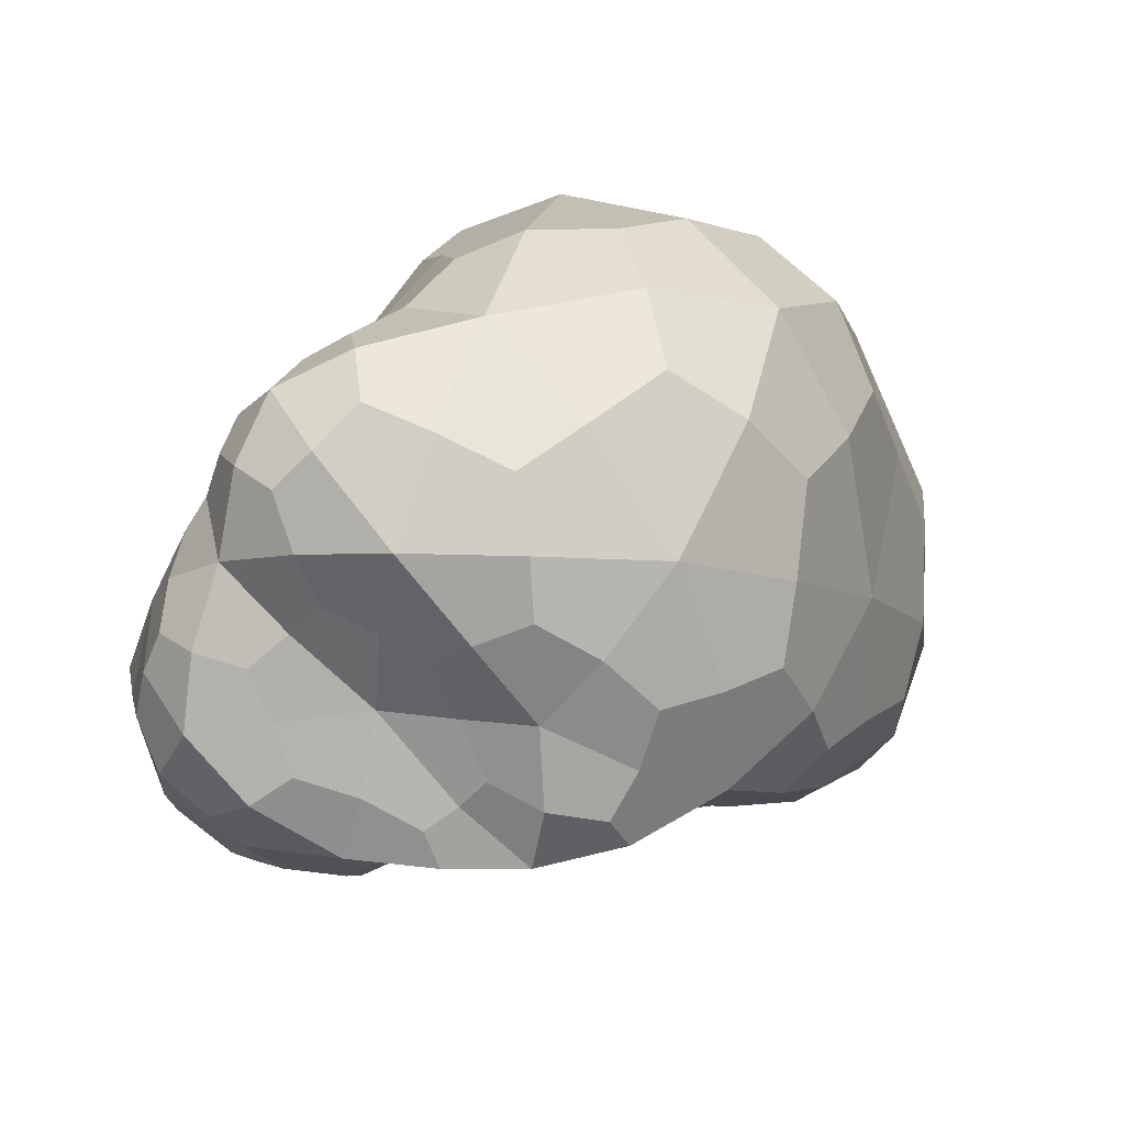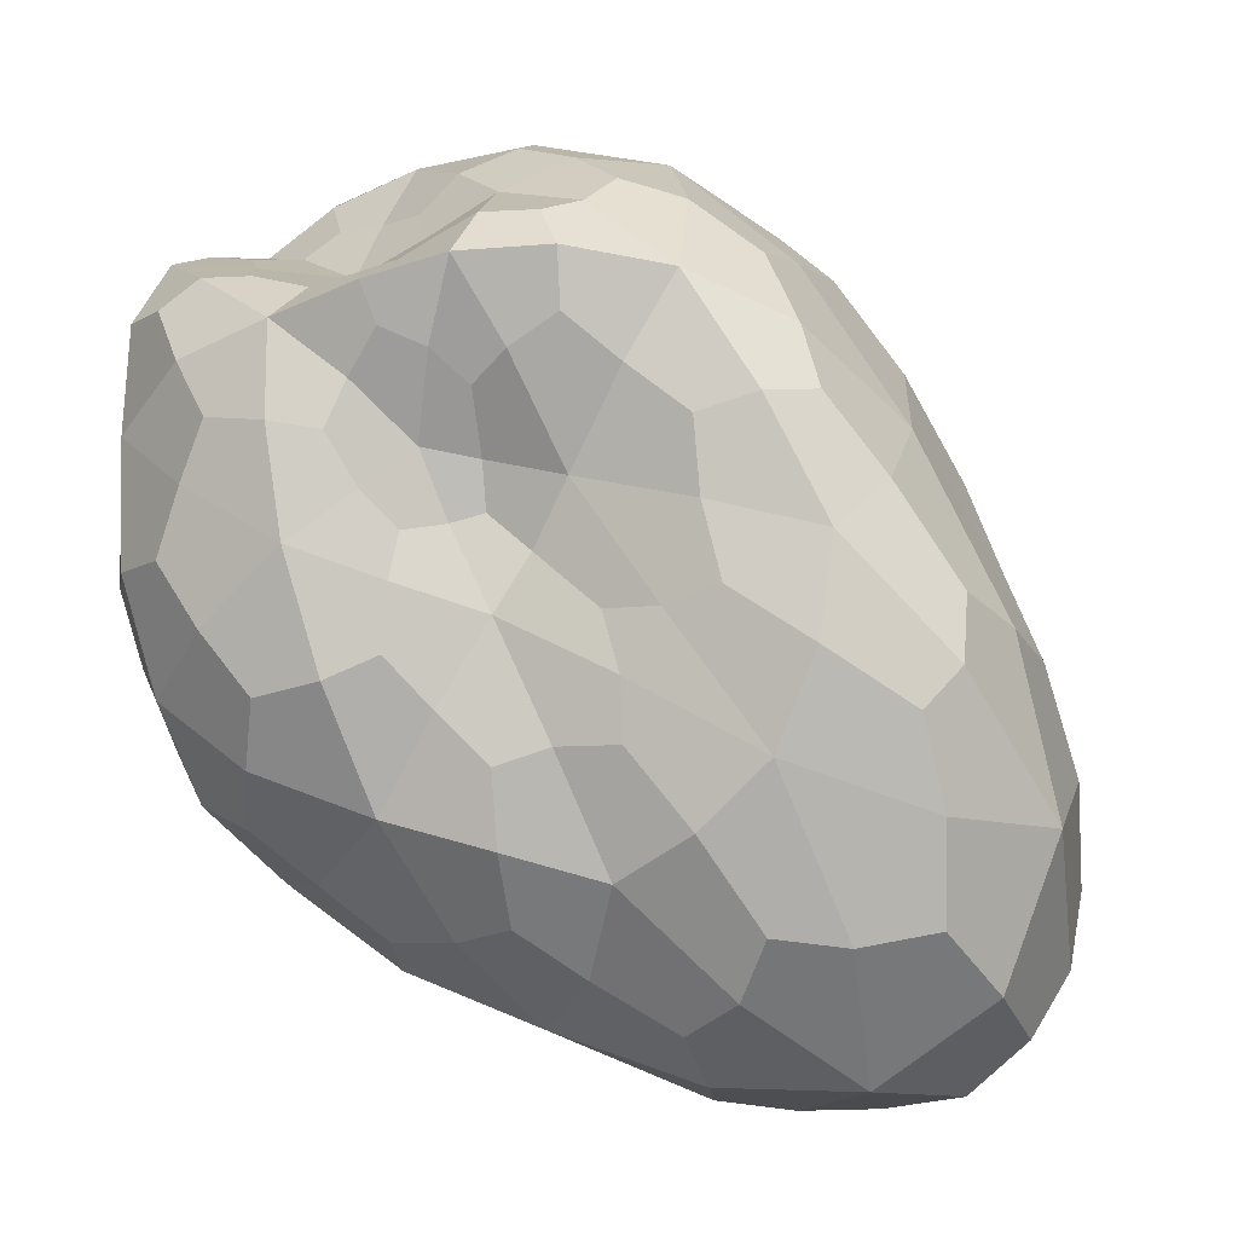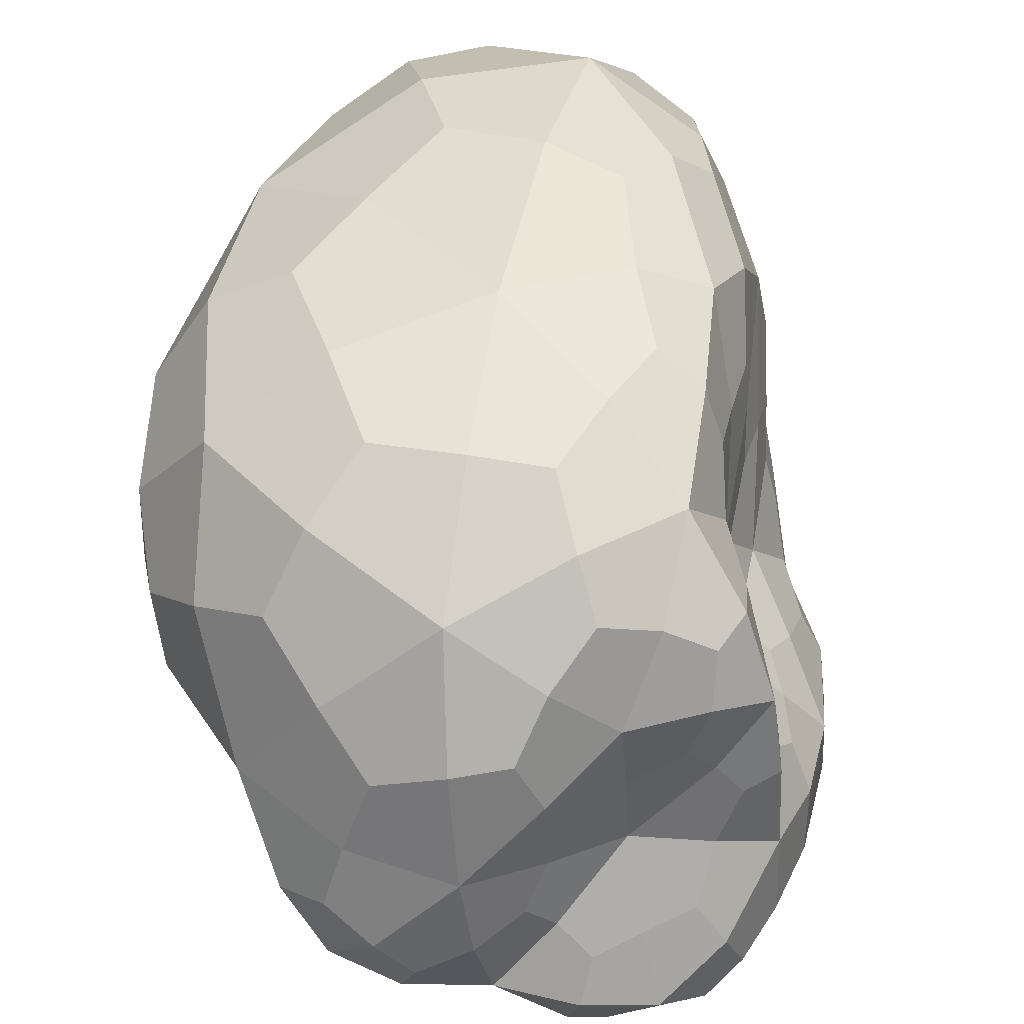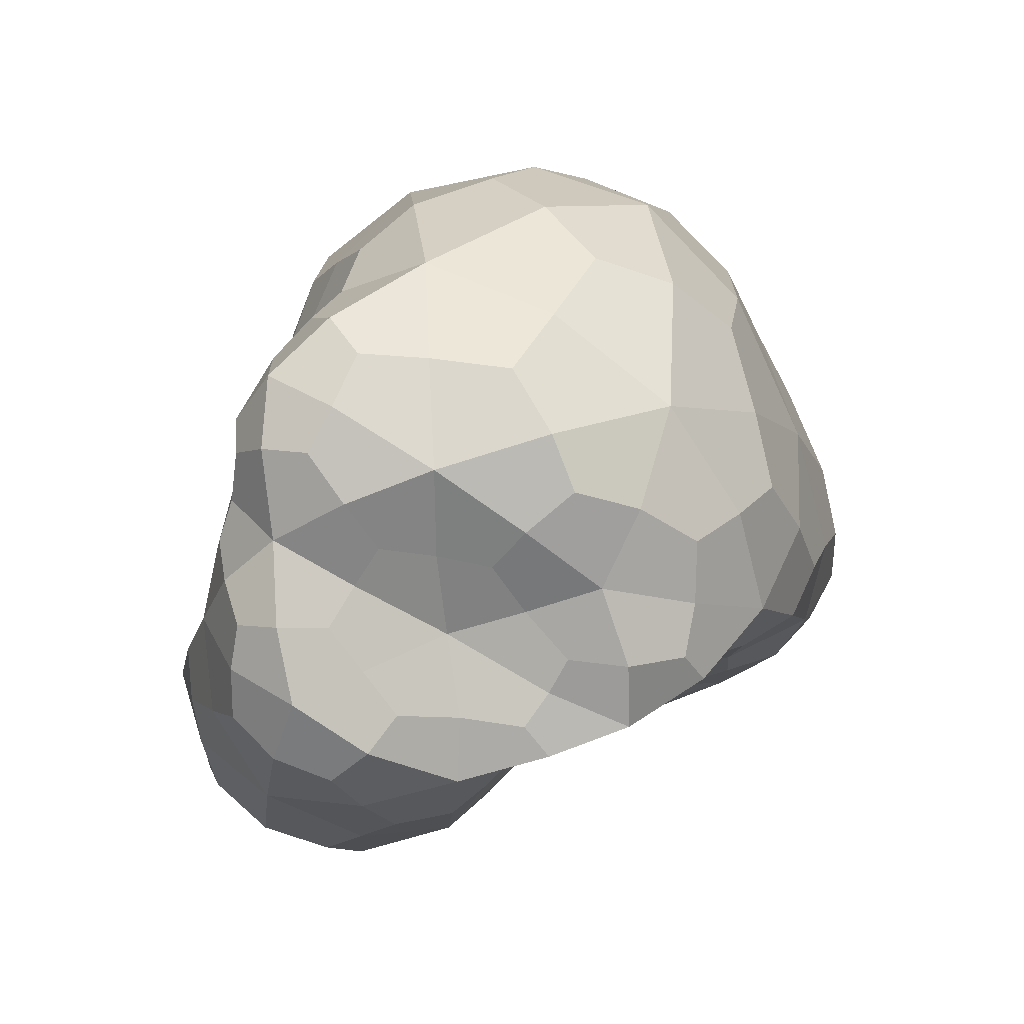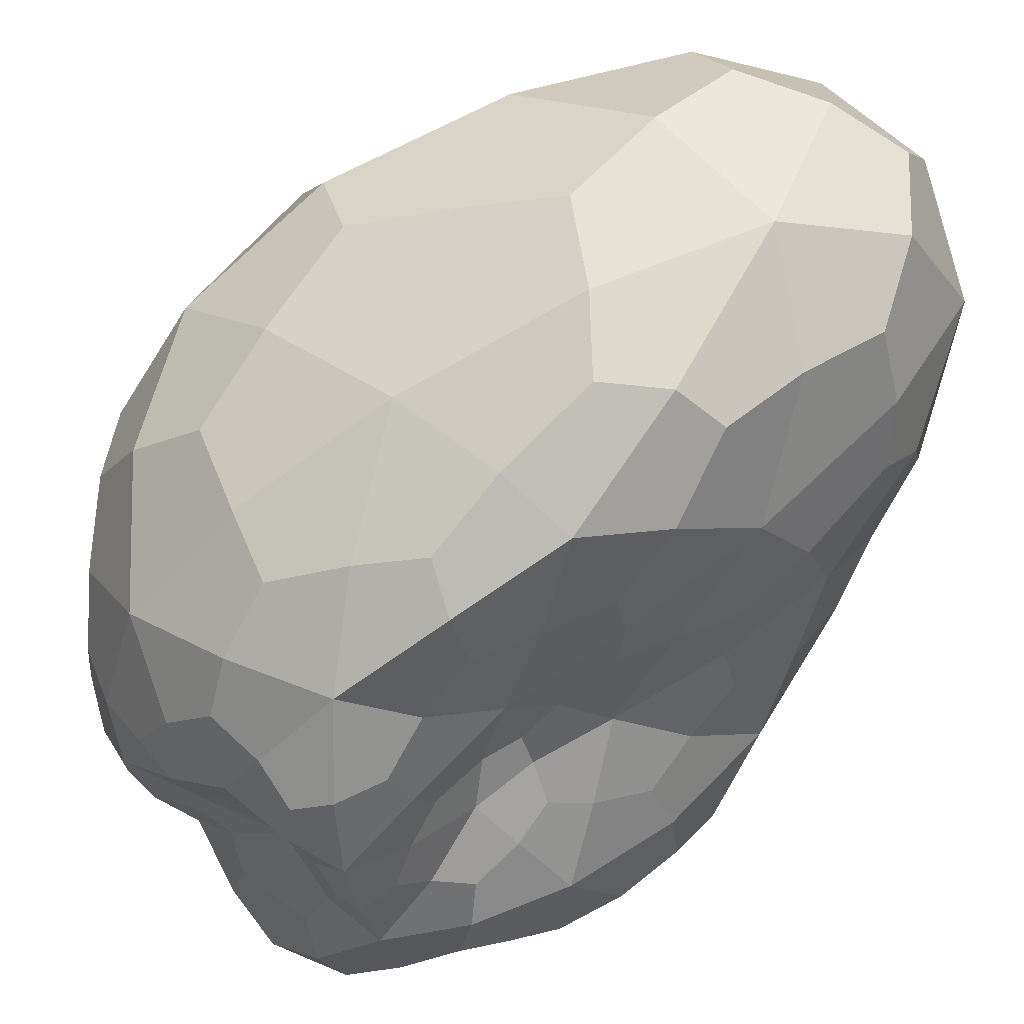
<metadata>
{"format":"obj","ext":"obj","renderer":"f3d","projection":"perspective","resolution":1024,"background":"white","views":[{"elev":66.3,"azim":96.4,"up":"+Z"},{"elev":-22.0,"azim":114.0,"up":"+Z"},{"elev":30.6,"azim":30.5,"up":"+Y"},{"elev":57.7,"azim":75.0,"up":"+Z"},{"elev":59.5,"azim":85.3,"up":"+Y"}]}
</metadata>
<code>
o Icosphere
v -0.000829 0.00103 0.000814
v 0.000346 0.001358 -0.000362
v -0.001454 0.001216 -0.001386
v -0.001125 -0.000267 9.4e-05
v -0.000176 -0.000474 0.001185
v 0.000655 0.000432 0.000782
v 0.00011 0.000566 -0.001254
v -0.000785 -0.00041 -0.000981
v -0.000135 -0.000538 0.000134
v 0.000776 -0.000636 0.00071
v 0.000681 0.000196 -3e-05
v 0.00055 -0.000741 -0.00064
v -0.001383 0.001351 -0.000315
v -0.00015 0.001443 0.000149
v -0.000503 0.001741 -0.001058
v 0.000658 0.001019 0.000396
v 0.000185 0.000795 0.00104
v -0.001366 0.000269 0.000496
v -0.001634 0.000339 -0.000571
v -0.000492 0.000134 0.001189
v -0.000626 -0.000325 0.000636
v 0.000306 -3.7e-05 0.001161
v 0.000534 0.000614 -0.000139
v 0.000984 0.000443 0.00041
v -0.000604 0.001085 -0.00176
v 0.000217 0.001112 -0.000975
v -0.000978 -0.000323 -0.000446
v -0.001253 0.000259 -0.001365
v -0.000185 -0.000632 0.000619
v -0.000469 -0.000411 0.000114
v 0.000601 -8.1e-05 0.000624
v 0.000303 -0.000578 0.000956
v 0.000464 0.000339 -0.000506
v -0.000446 9.1e-05 -0.001506
v -0.00046 -0.000643 -0.000308
v 0.000267 -0.000848 0.00051
v 0.000989 -0.00015 0.000321
v 0.000359 -8e-05 -0.001045
v 0.000841 -0.000158 -0.00034
v -0.000212 -0.000714 -0.001001
v 8e-05 -0.00096 -0.000156
v 0.000787 -0.00077 0.000142
v -0.001152 0.001237 0.000328
v 0.00017 0.001476 -0.000156
v -0.001071 0.001587 -0.001328
v 0.000518 0.001213 2.4e-05
v 0.000491 0.000605 0.000948
v -0.001185 0.000705 0.000717
v -0.001428 -4.8e-05 -0.000175
v -0.000704 0.000609 0.001083
v -0.000398 -0.000426 0.000969
v 0.000501 0.000214 0.000979
v 0.000477 0.001004 -0.000259
v 0.000853 0.000312 0.000191
v -0.00109 0.001228 -0.001685
v 0.000171 0.000851 -0.001155
v -0.00107 -0.000304 -0.000165
v -0.001021 -0.000133 -0.001178
v -0.0002 -0.0006 0.000944
v -0.000275 -0.000442 0.000118
v 0.000628 0.00018 0.000697
v 0.00056 -0.000631 0.000846
v 0.000322 0.00047 -0.000886
v -0.000683 -0.000217 -0.001295
v -0.000274 -0.000571 -6.2e-05
v 0.000575 -0.0008 0.000674
v 0.000875 6e-05 0.000134
v 0.000235 0.000254 -0.001153
v 0.000764 -0.000472 -0.000531
v -0.000538 -0.000579 -0.001025
v -5.5e-05 -0.000747 2.2e-05
v 0.000836 -0.000729 0.000494
v -0.001507 0.001361 -0.00094
v -0.000535 0.0013 0.000539
v 7e-06 0.00162 -0.000701
v 0.000715 0.000741 0.000649
v -0.000326 0.000963 0.001002
v -0.001313 -7.3e-05 0.00028
v -0.001662 0.000822 -0.001047
v -0.000314 -0.000233 0.001239
v -0.000899 -0.000301 0.000358
v 5e-05 -0.000307 0.001261
v 0.000586 0.000359 -6.2e-05
v 0.000861 0.000469 0.000596
v -0.000193 0.000834 -0.001565
v 0.000298 0.001287 -0.000686
v -0.000901 -0.000384 -0.000727
v -0.001444 0.000766 -0.001469
v -0.000149 -0.00056 0.000351
v -0.000783 -0.000367 0.000108
v 0.000699 -0.000387 0.000682
v 6e-05 -0.000551 0.001126
v 0.000553 0.000237 -0.000233
v -0.000136 0.00038 -0.00146
v -0.000649 -0.000578 -0.000647
v 3.3e-05 -0.000701 0.000309
v 0.000925 -0.000431 0.000545
v 0.000495 -0.00045 -0.000886
v 0.000758 4.5e-05 -0.000168
v 0.000198 -0.000783 -0.00086
v 0.000335 -0.000938 -0.000434
v 0.000704 -0.000794 -0.000271
v 0.000896 -0.000481 -0.000116
v 0.000951 -0.000166 8e-06
v 0.000964 -0.000474 0.000258
v 0.000452 -0.000947 1e-06
v 0.00054 -0.000886 0.000363
v 0.000189 -0.000921 0.000198
v -7.5e-05 -0.000917 -0.000592
v -0.000217 -0.000822 -0.000251
v -0.000383 -0.000759 -0.000656
v 8.1e-05 -0.000428 -0.001127
v -0.000335 -0.00035 -0.001299
v -2.6e-05 -1e-05 -0.001328
v 0.000654 -0.000117 -0.000707
v 0.000462 0.000156 -0.000776
v 0.000654 9.4e-05 -0.000429
v 0.001004 0.000161 0.000373
v 0.000843 0.000203 0.00051
v 0.000842 -0.000102 0.000483
v 0.000297 -0.000755 0.000772
v 4.3e-05 -0.000672 0.000843
v 3.1e-05 -0.000742 0.000577
v -0.000457 -0.000494 -8.9e-05
v -0.000708 -0.000403 -0.000133
v -0.000698 -0.000502 -0.000351
v -0.000877 0.000189 -0.001524
v -0.001006 0.000704 -0.001699
v -0.00055 0.000589 -0.001711
v 0.000364 0.000702 -0.000714
v 0.000401 0.000848 -0.000537
v 0.00046 0.000464 -0.000324
v 0.00046 -0.000352 0.000824
v 0.000455 -7.4e-05 0.000885
v 0.000311 -0.000337 0.001086
v -0.000317 -0.000496 0.000357
v -0.000387 -0.000507 0.000635
v -0.000537 -0.000393 0.000357
v -0.001192 -8.5e-05 -0.000904
v -0.001349 -5e-05 -0.000537
v -0.001519 0.000297 -0.001022
v -0.000156 0.001203 -0.00145
v -0.000577 0.001514 -0.001525
v -9e-05 0.001517 -0.001114
v 0.000791 0.000535 0.000172
v 0.000656 0.000842 0.000126
v 0.00088 0.000735 0.000421
v 0.000275 0.000362 0.00117
v -0.000158 0.000488 0.001209
v -4.9e-05 3.8e-05 0.001268
v -0.000622 -0.00014 0.000957
v -0.000969 0.0002 0.000911
v -0.001015 -8.7e-05 0.000618
v -0.001593 0.000309 -3.1e-05
v -0.001501 0.000828 0.000135
v -0.001653 0.000873 -0.000477
v 0.000465 0.000971 0.000731
v 0.000336 0.001269 0.000315
v 5e-05 0.001166 0.000674
v -0.000993 0.00167 -0.000746
v -0.000801 0.001516 -8.8e-05
v -0.000342 0.001676 -0.000472
v -0.000854 0.001387 0.000269
v 0.000368 0.001341 6.9e-05
v -0.001328 0.000952 0.000409
v -0.000986 0.000494 0.000946
v -0.000397 0.000702 0.001142
v 0.000561 0.001018 -2.9e-05
v -0.000922 0.001492 -0.001571
v -0.001301 -0.000151 -0.000294
v -0.000339 -0.000532 0.000857
v 0.000523 9.5e-05 0.00085
v 0.000407 0.001041 -0.000503
v -0.00121 0.000913 -0.00167
v -0.000845 -0.00037 -6e-05
v -3.7e-05 -0.000627 0.000991
v 0.000783 0.000284 0.000594
v 0.000349 0.000287 -0.000932
v -0.000526 -0.000403 -0.001232
v -0.000186 -0.000712 -9.1e-05
v 0.000668 -0.000827 0.000525
v 0.000866 -1.9e-05 -1.5e-05
v 0.000818 -0.000598 -0.00031
v 0.000962 -0.000368 5.3e-05
v 0.000943 -0.000562 0.000453
v 0.000515 -0.000923 -0.00023
v 0.000388 -0.000946 0.000199
v 5.4e-05 -0.000794 0.000177
v 0.000144 -0.000917 -0.00065
v -0.000239 -0.000861 -0.000498
v -0.000532 -0.000659 -0.000783
v 0.000267 -0.000573 -0.000986
v -0.0001 -0.000267 -0.001279
v 4e-05 0.000208 -0.001329
v 0.000668 -0.000339 -0.000732
v 0.000604 5.2e-05 -0.000634
v 0.000653 0.000127 -0.000274
v 0.000935 0.000185 0.00025
v 0.000915 0.0001 0.00045
v 0.000828 -0.000308 0.000573
v 0.000488 -0.000749 0.000795
v 0.000117 -0.00074 0.000732
v -3.1e-05 -0.000664 0.000417
v -0.000329 -0.000481 -1.3e-05
v -0.000612 -0.000472 -0.000183
v -0.000756 -0.000503 -0.000554
v -0.000883 -6.1e-05 -0.00135
v -0.000818 0.000497 -0.001686
v -0.000296 0.000615 -0.001617
v 0.000304 0.000684 -0.000905
v 0.00041 0.000664 -0.00052
v 0.000506 0.000335 -0.000197
v 0.000574 -0.000466 0.000792
v 0.000406 -0.000253 0.000928
v 0.000158 -0.000416 0.001192
v -0.000243 -0.000484 0.000271
v -0.000405 -0.000468 0.000442
v -0.000726 -0.00036 0.000274
v -0.001052 -0.000213 -0.000946
v -0.00137 4.1e-05 -0.000825
v -0.001593 0.000619 -0.001208
v -4.7e-05 0.000981 -0.001422
v -0.000266 0.001446 -0.001398
v 8.9e-05 0.001516 -0.000852
v 0.000742 0.000398 0.000101
v 0.000798 0.000708 0.000251
v 0.000857 0.000668 0.000561
v 0.000441 0.000394 0.001059
v 4e-05 0.000293 0.001239
v -0.000111 -0.000183 0.001291
v -0.000446 -0.000277 0.00108
v -0.000881 -2e-05 0.000835
v -0.001094 -0.000171 0.000432
v -0.001485 4e-05 3.3e-05
v -0.001622 0.000668 -0.000121
v -0.001659 0.001043 -0.000839
v 0.000568 0.000785 0.000792
v 0.000307 0.001151 0.000587
v -0.000256 0.001168 0.000768
v -0.001228 0.001595 -0.001029
v -0.000716 0.001657 -0.000448
v -4e-05 0.001624 -0.000456
f 1 74 163 43
f 14 161 163 74
f 13 43 163 161
f 2 44 164 46
f 14 158 164 44
f 16 46 164 158
f 1 43 165 48
f 13 155 165 43
f 18 48 165 155
f 1 48 166 50
f 18 152 166 48
f 20 50 166 152
f 1 50 167 77
f 20 149 167 50
f 17 77 167 149
f 2 46 168 53
f 16 146 168 46
f 23 53 168 146
f 3 45 169 55
f 15 143 169 45
f 25 55 169 143
f 4 49 170 57
f 19 140 170 49
f 27 57 170 140
f 5 51 171 59
f 21 137 171 51
f 29 59 171 137
f 6 52 172 61
f 22 134 172 52
f 31 61 172 134
f 2 53 173 86
f 23 131 173 53
f 26 86 173 131
f 3 55 174 88
f 25 128 174 55
f 28 88 174 128
f 4 57 175 90
f 27 125 175 57
f 30 90 175 125
f 5 59 176 92
f 29 122 176 59
f 32 92 176 122
f 6 61 177 84
f 31 119 177 61
f 24 84 177 119
f 7 63 178 68
f 33 116 178 63
f 38 68 178 116
f 8 64 179 70
f 34 113 179 64
f 40 70 179 113
f 9 65 180 71
f 35 110 180 65
f 41 71 180 110
f 10 66 181 72
f 36 107 181 66
f 42 72 181 107
f 11 67 182 99
f 37 104 182 67
f 39 99 182 104
f 39 103 183 69
f 42 102 183 103
f 12 69 183 102
f 39 104 184 103
f 37 105 184 104
f 42 103 184 105
f 37 97 185 105
f 10 72 185 97
f 42 105 185 72
f 42 106 186 102
f 41 101 186 106
f 12 102 186 101
f 42 107 187 106
f 36 108 187 107
f 41 106 187 108
f 36 96 188 108
f 9 71 188 96
f 41 108 188 71
f 41 109 189 101
f 40 100 189 109
f 12 101 189 100
f 41 110 190 109
f 35 111 190 110
f 40 109 190 111
f 35 95 191 111
f 8 70 191 95
f 40 111 191 70
f 40 112 192 100
f 38 98 192 112
f 12 100 192 98
f 40 113 193 112
f 34 114 193 113
f 38 112 193 114
f 34 94 194 114
f 7 68 194 94
f 38 114 194 68
f 38 115 195 98
f 39 69 195 115
f 12 98 195 69
f 38 116 196 115
f 33 117 196 116
f 39 115 196 117
f 33 93 197 117
f 11 99 197 93
f 39 117 197 99
f 24 118 198 54
f 37 67 198 118
f 11 54 198 67
f 24 119 199 118
f 31 120 199 119
f 37 118 199 120
f 31 91 200 120
f 10 97 200 91
f 37 120 200 97
f 32 121 201 62
f 36 66 201 121
f 10 62 201 66
f 32 122 202 121
f 29 123 202 122
f 36 121 202 123
f 29 89 203 123
f 9 96 203 89
f 36 123 203 96
f 30 124 204 60
f 35 65 204 124
f 9 60 204 65
f 30 125 205 124
f 27 126 205 125
f 35 124 205 126
f 27 87 206 126
f 8 95 206 87
f 35 126 206 95
f 28 127 207 58
f 34 64 207 127
f 8 58 207 64
f 28 128 208 127
f 25 129 208 128
f 34 127 208 129
f 25 85 209 129
f 7 94 209 85
f 34 129 209 94
f 26 130 210 56
f 33 63 210 130
f 7 56 210 63
f 26 131 211 130
f 23 132 211 131
f 33 130 211 132
f 23 83 212 132
f 11 93 212 83
f 33 132 212 93
f 31 133 213 91
f 32 62 213 133
f 10 91 213 62
f 31 134 214 133
f 22 135 214 134
f 32 133 214 135
f 22 82 215 135
f 5 92 215 82
f 32 135 215 92
f 29 136 216 89
f 30 60 216 136
f 9 89 216 60
f 29 137 217 136
f 21 138 217 137
f 30 136 217 138
f 21 81 218 138
f 4 90 218 81
f 30 138 218 90
f 27 139 219 87
f 28 58 219 139
f 8 87 219 58
f 27 140 220 139
f 19 141 220 140
f 28 139 220 141
f 19 79 221 141
f 3 88 221 79
f 28 141 221 88
f 25 142 222 85
f 26 56 222 142
f 7 85 222 56
f 25 143 223 142
f 15 144 223 143
f 26 142 223 144
f 15 75 224 144
f 2 86 224 75
f 26 144 224 86
f 23 145 225 83
f 24 54 225 145
f 11 83 225 54
f 23 146 226 145
f 16 147 226 146
f 24 145 226 147
f 16 76 227 147
f 6 84 227 76
f 24 147 227 84
f 17 148 228 47
f 22 52 228 148
f 6 47 228 52
f 17 149 229 148
f 20 150 229 149
f 22 148 229 150
f 20 80 230 150
f 5 82 230 80
f 22 150 230 82
f 20 151 231 80
f 21 51 231 151
f 5 80 231 51
f 20 152 232 151
f 18 153 232 152
f 21 151 232 153
f 18 78 233 153
f 4 81 233 78
f 21 153 233 81
f 18 154 234 78
f 19 49 234 154
f 4 78 234 49
f 18 155 235 154
f 13 156 235 155
f 19 154 235 156
f 13 73 236 156
f 3 79 236 73
f 19 156 236 79
f 16 157 237 76
f 17 47 237 157
f 6 76 237 47
f 16 158 238 157
f 14 159 238 158
f 17 157 238 159
f 14 74 239 159
f 1 77 239 74
f 17 159 239 77
f 13 160 240 73
f 15 45 240 160
f 3 73 240 45
f 13 161 241 160
f 14 162 241 161
f 15 160 241 162
f 14 44 242 162
f 2 75 242 44
f 15 162 242 75

</code>
